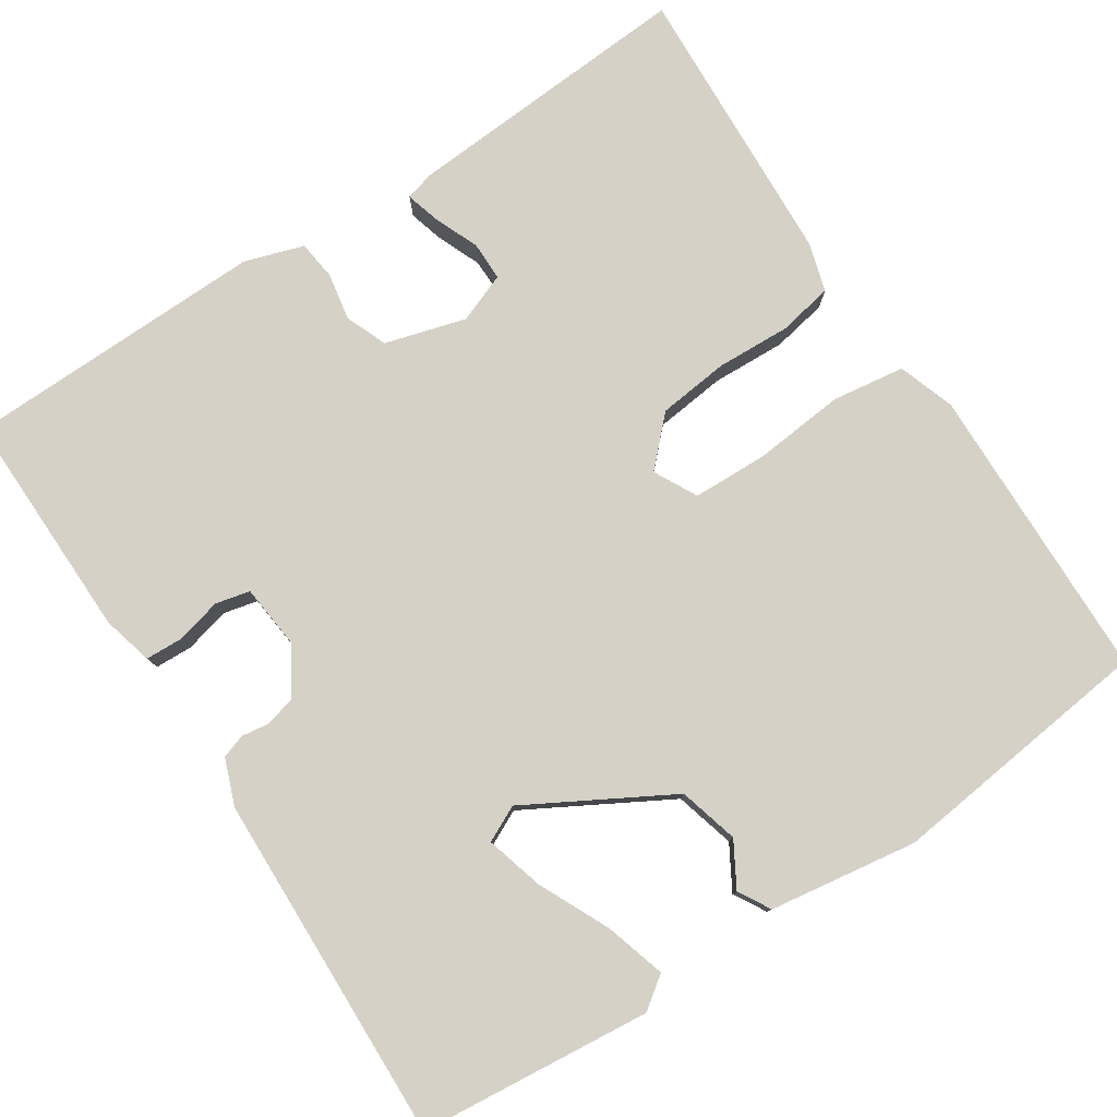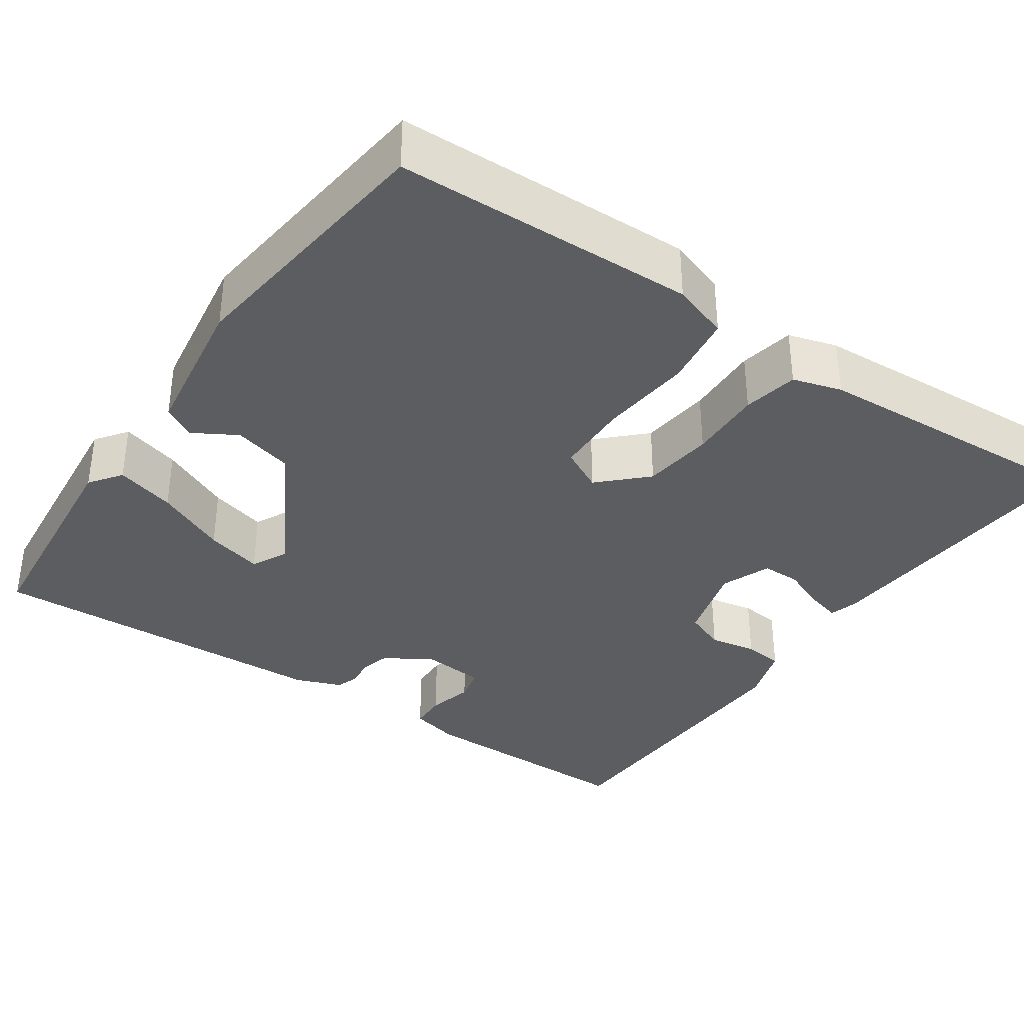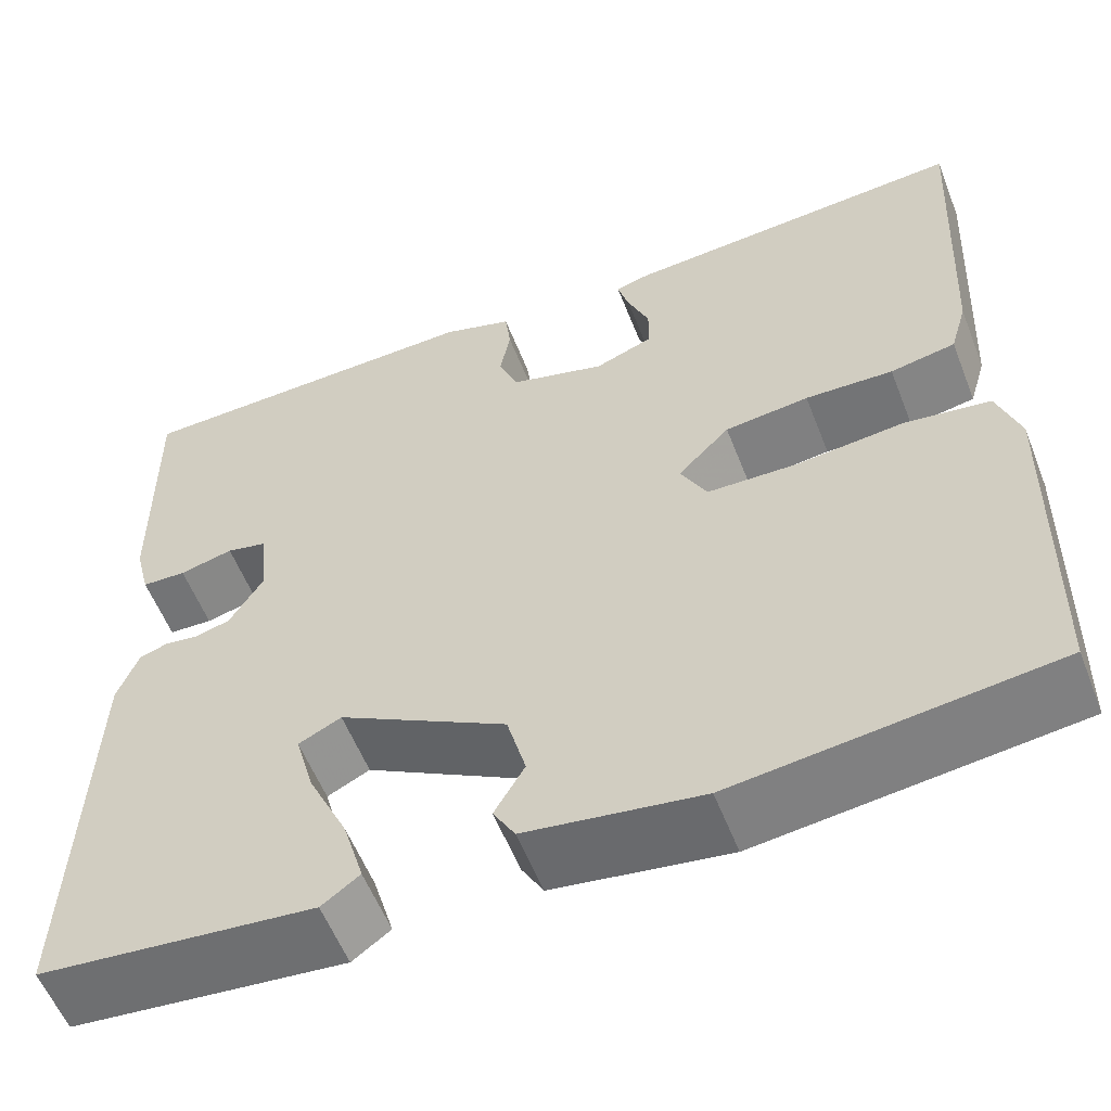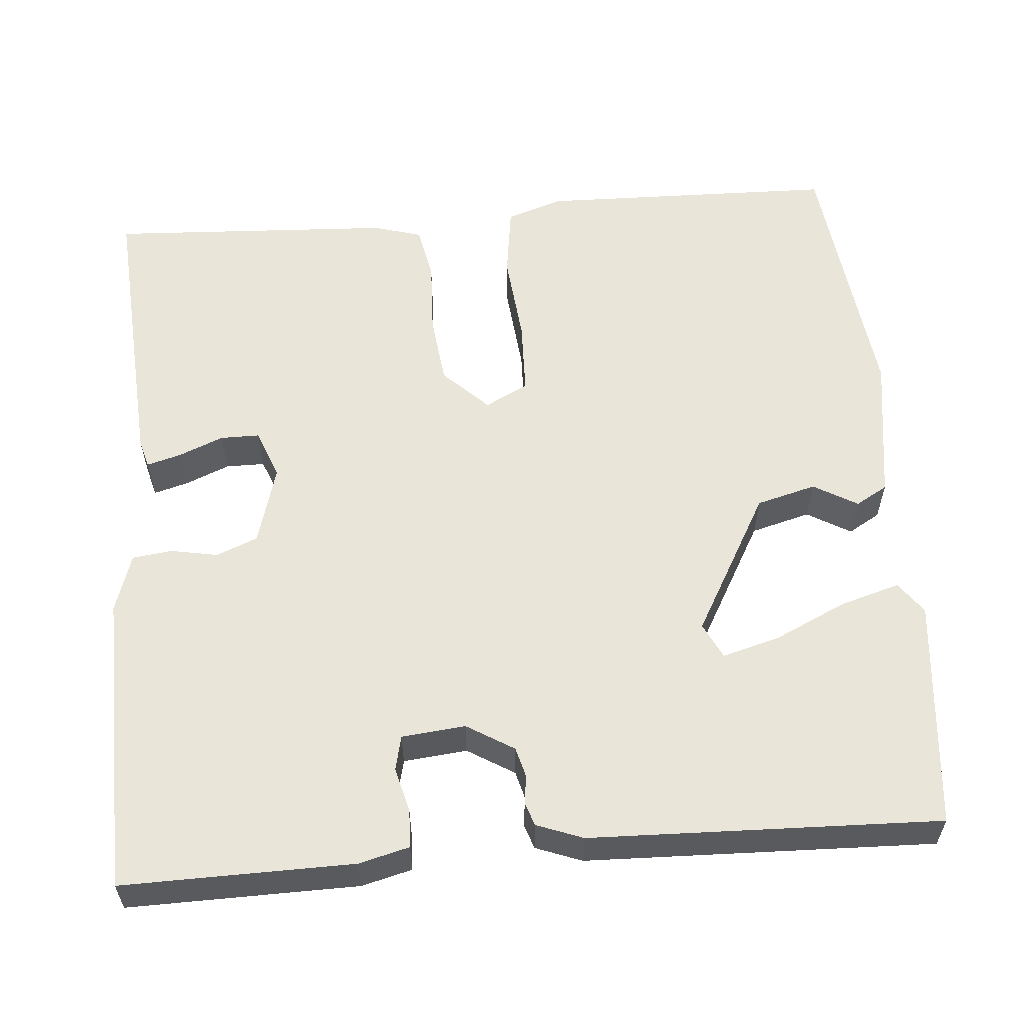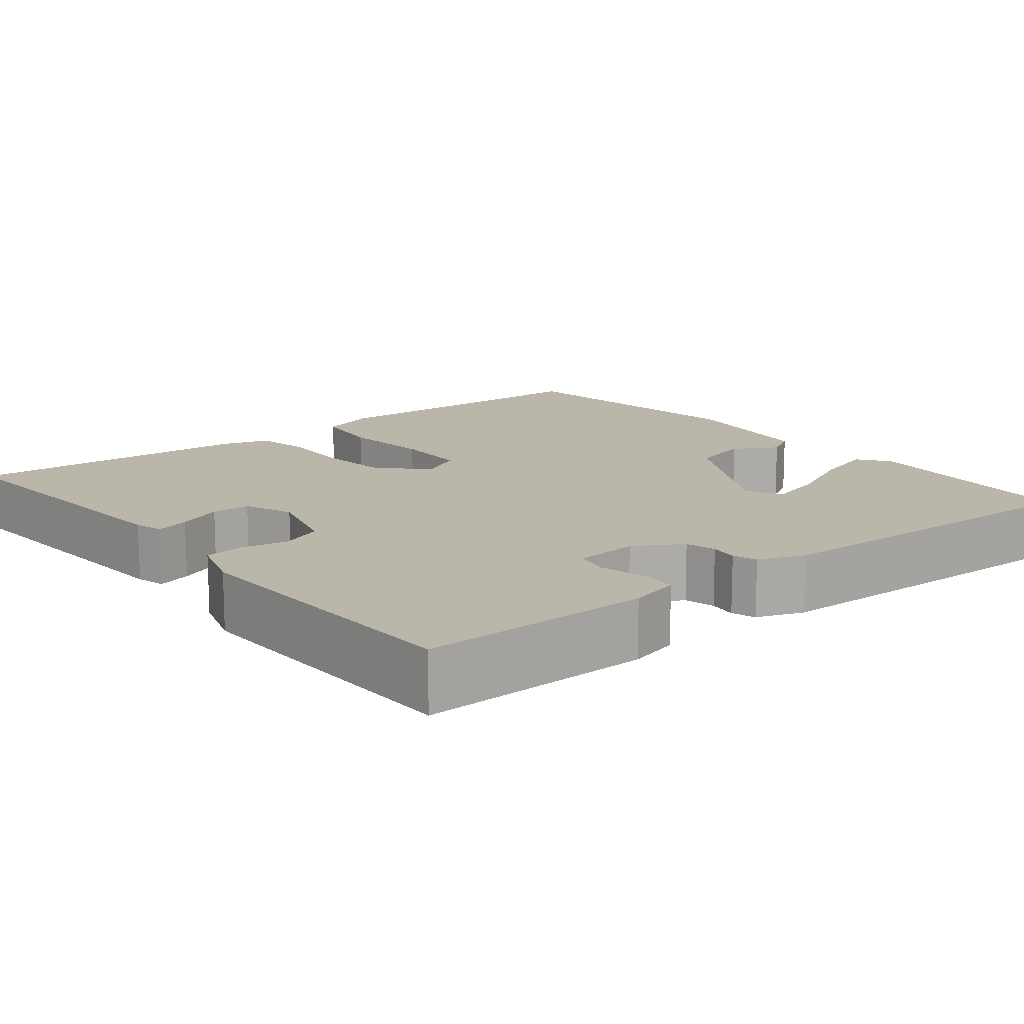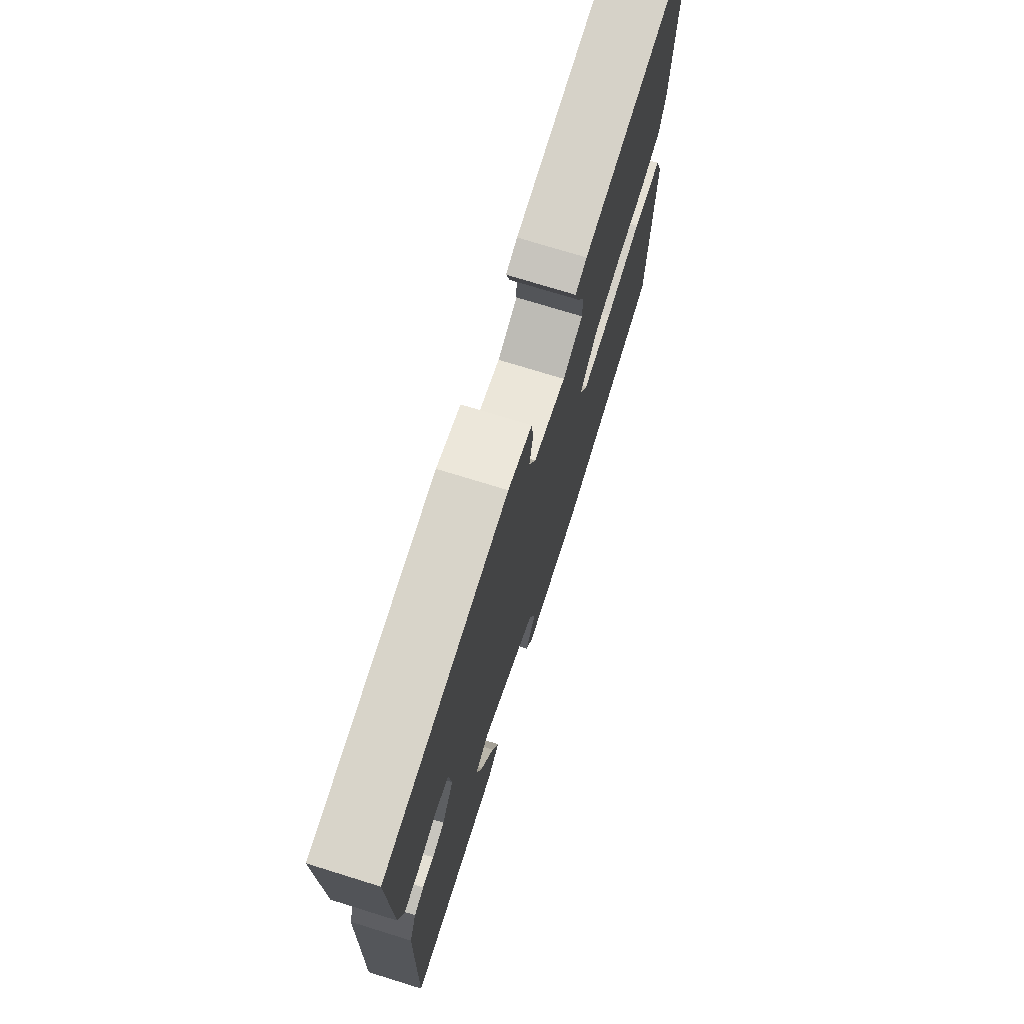
<metadata>
{"format":"obj","ext":"obj","renderer":"f3d","projection":"perspective","resolution":1024,"background":"white","views":[{"elev":79.1,"azim":146.7,"up":"+Y"},{"elev":-35.5,"azim":-124.5,"up":"+Y"},{"elev":-57.3,"azim":-158.6,"up":"+Z"},{"elev":57.9,"azim":85.2,"up":"+Y"},{"elev":13.9,"azim":51.1,"up":"+Y"},{"elev":74.0,"azim":107.2,"up":"+Z"}]}
</metadata>
<code>
v -0.5 0.07 -0.5
v -0.509 0.07 -0.125
v -0.485 0.07 -0.054
v -0.394 0.07 -0.041
v -0.279 0.07 -0.052
v -0.185 0.07 -0.049
v -0.157 0.07 0.005
v -0.212 0.07 0.061
v -0.301 0.07 0.071
v -0.394 0.07 0.067
v -0.463 0.07 0.08
v -0.481 0.07 0.141
v -0.5 0.07 0.5
v -0.134 0.07 0.476
v -0.098 0.07 0.466
v -0.11 0.07 0.423
v -0.133 0.07 0.367
v -0.133 0.07 0.318
v -0.071 0.07 0.294
v 0.03 0.07 0.323
v 0.051 0.07 0.375
v 0.04 0.07 0.434
v 0.046 0.07 0.484
v 0.12 0.07 0.508
v 0.5 0.07 0.5
v 0.496 0.07 0.211
v 0.48 0.07 0.148
v 0.433 0.07 0.146
v 0.376 0.07 0.16
v 0.333 0.07 0.15
v 0.325 0.07 0.07
v 0.361 0.07 0.011
v 0.399 0.07 0.001
v 0.434 0.07 0.006
v 0.464 0.07 -0.004
v 0.486 0.07 -0.062
v 0.5 0.07 -0.5
v 0.21 0.07 -0.529
v 0.17 0.07 -0.5
v 0.192 0.07 -0.425
v 0.234 0.07 -0.335
v 0.254 0.07 -0.263
v 0.209 0.07 -0.241
v 0.031 0.07 -0.341
v 0.011 0.07 -0.416
v 0.043 0.07 -0.471
v 0.02 0.07 -0.511
v -0.165 0.07 -0.539
v -0.5 0 -0.5
v -0.509 0 -0.125
v -0.485 0 -0.054
v -0.394 0 -0.041
v -0.279 0 -0.052
v -0.185 0 -0.049
v -0.157 0 0.005
v -0.212 0 0.061
v -0.301 0 0.071
v -0.394 0 0.067
v -0.463 0 0.08
v -0.481 0 0.141
v -0.5 0 0.5
v -0.134 0 0.476
v -0.098 0 0.466
v -0.11 0 0.423
v -0.133 0 0.367
v -0.133 0 0.318
v -0.071 0 0.294
v 0.03 0 0.323
v 0.051 0 0.375
v 0.04 0 0.434
v 0.046 0 0.484
v 0.12 0 0.508
v 0.5 0 0.5
v 0.496 0 0.211
v 0.48 0 0.148
v 0.433 0 0.146
v 0.376 0 0.16
v 0.333 0 0.15
v 0.325 0 0.07
v 0.361 0 0.011
v 0.399 0 0.001
v 0.434 0 0.006
v 0.464 0 -0.004
v 0.486 0 -0.062
v 0.5 0 -0.5
v 0.21 0 -0.529
v 0.17 0 -0.5
v 0.192 0 -0.425
v 0.234 0 -0.335
v 0.254 0 -0.263
v 0.209 0 -0.241
v 0.031 0 -0.341
v 0.011 0 -0.416
v 0.043 0 -0.471
v 0.02 0 -0.511
v -0.165 0 -0.539
f 3 4 5
f 2 3 5
f 1 2 5
f 48 1 5
f 47 48 5
f 46 47 5
f 45 46 5
f 44 45 5 6
f 43 44 6 7
f 42 43 7 8
f 39 40 41
f 38 39 41
f 37 38 41
f 36 37 41
f 35 36 41
f 34 35 41
f 33 34 41
f 32 33 41 42
f 31 32 42 8
f 27 28 29
f 26 27 29
f 25 26 29
f 24 25 29
f 23 24 29
f 22 23 29
f 21 22 29
f 20 21 29 30
f 31 8 9
f 30 31 9
f 20 30 9
f 19 20 9
f 15 16 17
f 14 15 17
f 13 14 17
f 12 13 17
f 11 12 17
f 10 11 17
f 9 10 17
f 9 17 18
f 9 18 19
f 53 52 51
f 53 51 50
f 53 50 49
f 53 49 96
f 53 96 95
f 53 95 94
f 53 94 93
f 54 53 93 92
f 55 54 92 91
f 56 55 91 90
f 89 88 87
f 89 87 86
f 89 86 85
f 89 85 84
f 89 84 83
f 89 83 82
f 89 82 81
f 90 89 81 80
f 56 90 80 79
f 77 76 75
f 77 75 74
f 77 74 73
f 77 73 72
f 77 72 71
f 77 71 70
f 77 70 69
f 78 77 69 68
f 57 56 79
f 57 79 78
f 57 78 68
f 57 68 67
f 65 64 63
f 65 63 62
f 65 62 61
f 65 61 60
f 65 60 59
f 65 59 58
f 65 58 57
f 66 65 57
f 67 66 57
f 1 49 50 2
f 2 50 51 3
f 3 51 52 4
f 4 52 53 5
f 5 53 54 6
f 6 54 55 7
f 7 55 56 8
f 8 56 57 9
f 9 57 58 10
f 10 58 59 11
f 11 59 60 12
f 12 60 61 13
f 13 61 62 14
f 14 62 63 15
f 15 63 64 16
f 16 64 65 17
f 17 65 66 18
f 18 66 67 19
f 19 67 68 20
f 20 68 69 21
f 21 69 70 22
f 22 70 71 23
f 23 71 72 24
f 24 72 73 25
f 25 73 74 26
f 26 74 75 27
f 27 75 76 28
f 28 76 77 29
f 29 77 78 30
f 30 78 79 31
f 31 79 80 32
f 32 80 81 33
f 33 81 82 34
f 34 82 83 35
f 35 83 84 36
f 36 84 85 37
f 37 85 86 38
f 38 86 87 39
f 39 87 88 40
f 40 88 89 41
f 41 89 90 42
f 42 90 91 43
f 43 91 92 44
f 44 92 93 45
f 45 93 94 46
f 46 94 95 47
f 47 95 96 48
f 48 96 49 1

</code>
